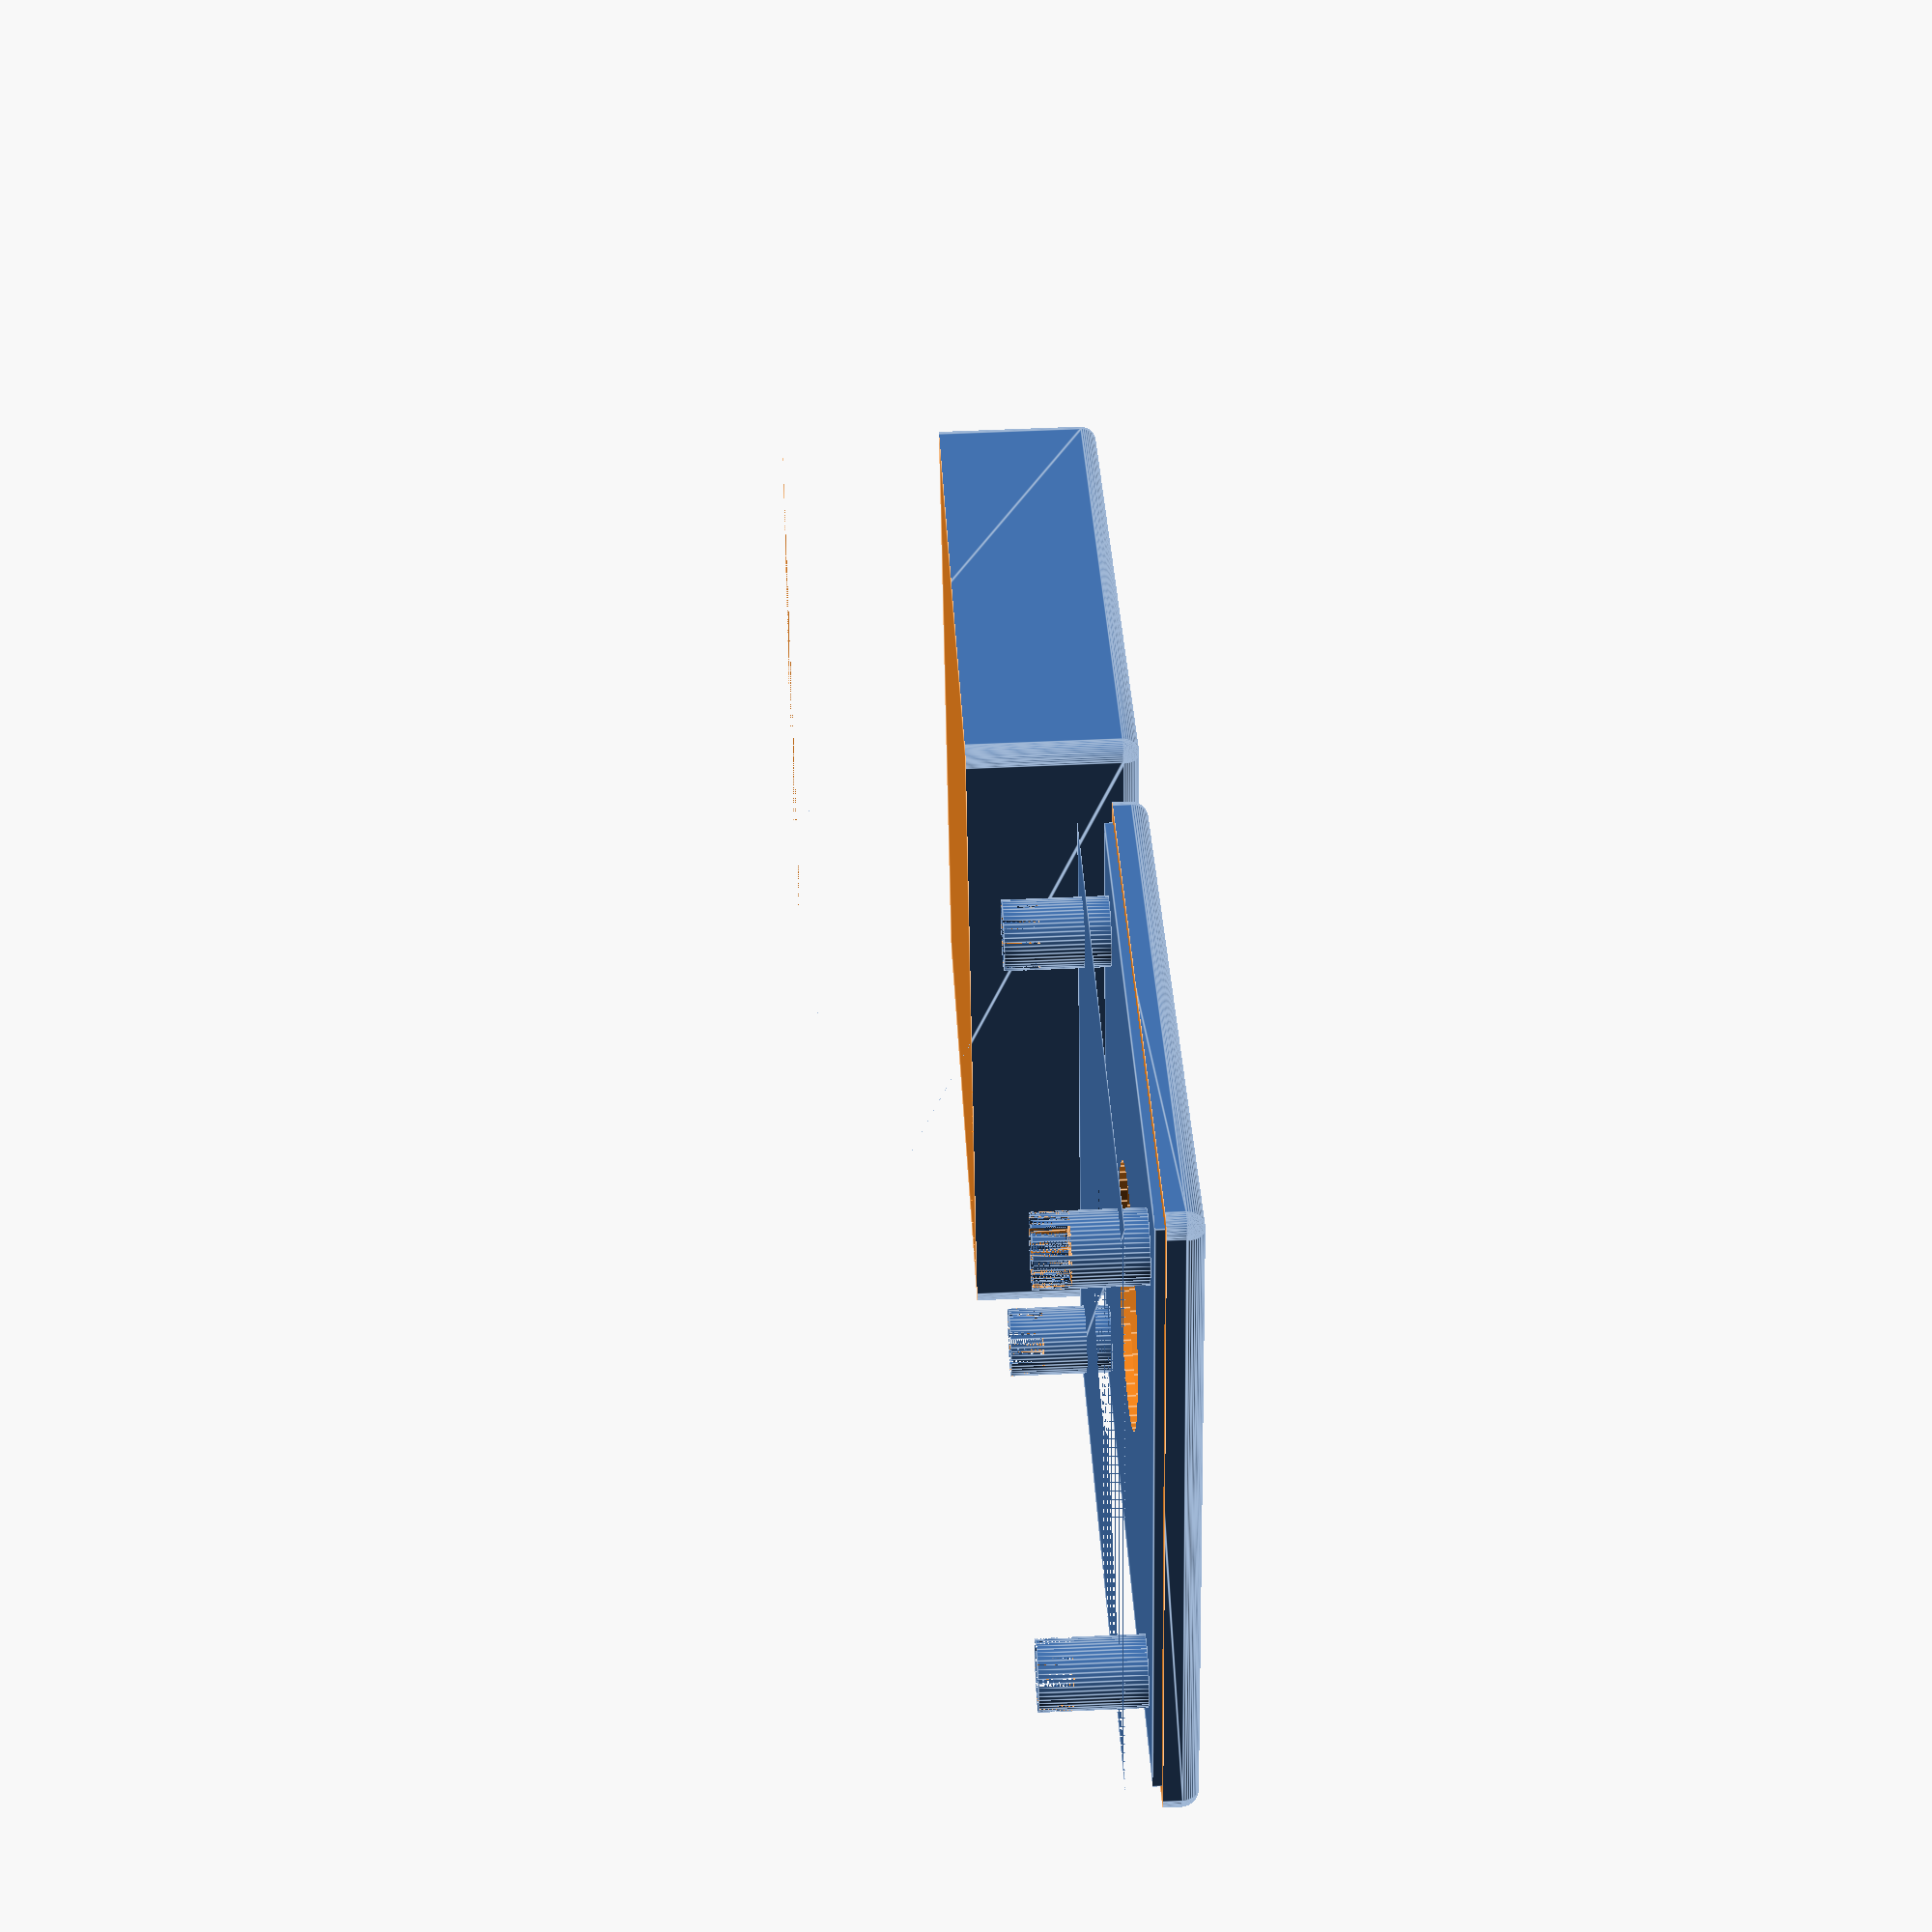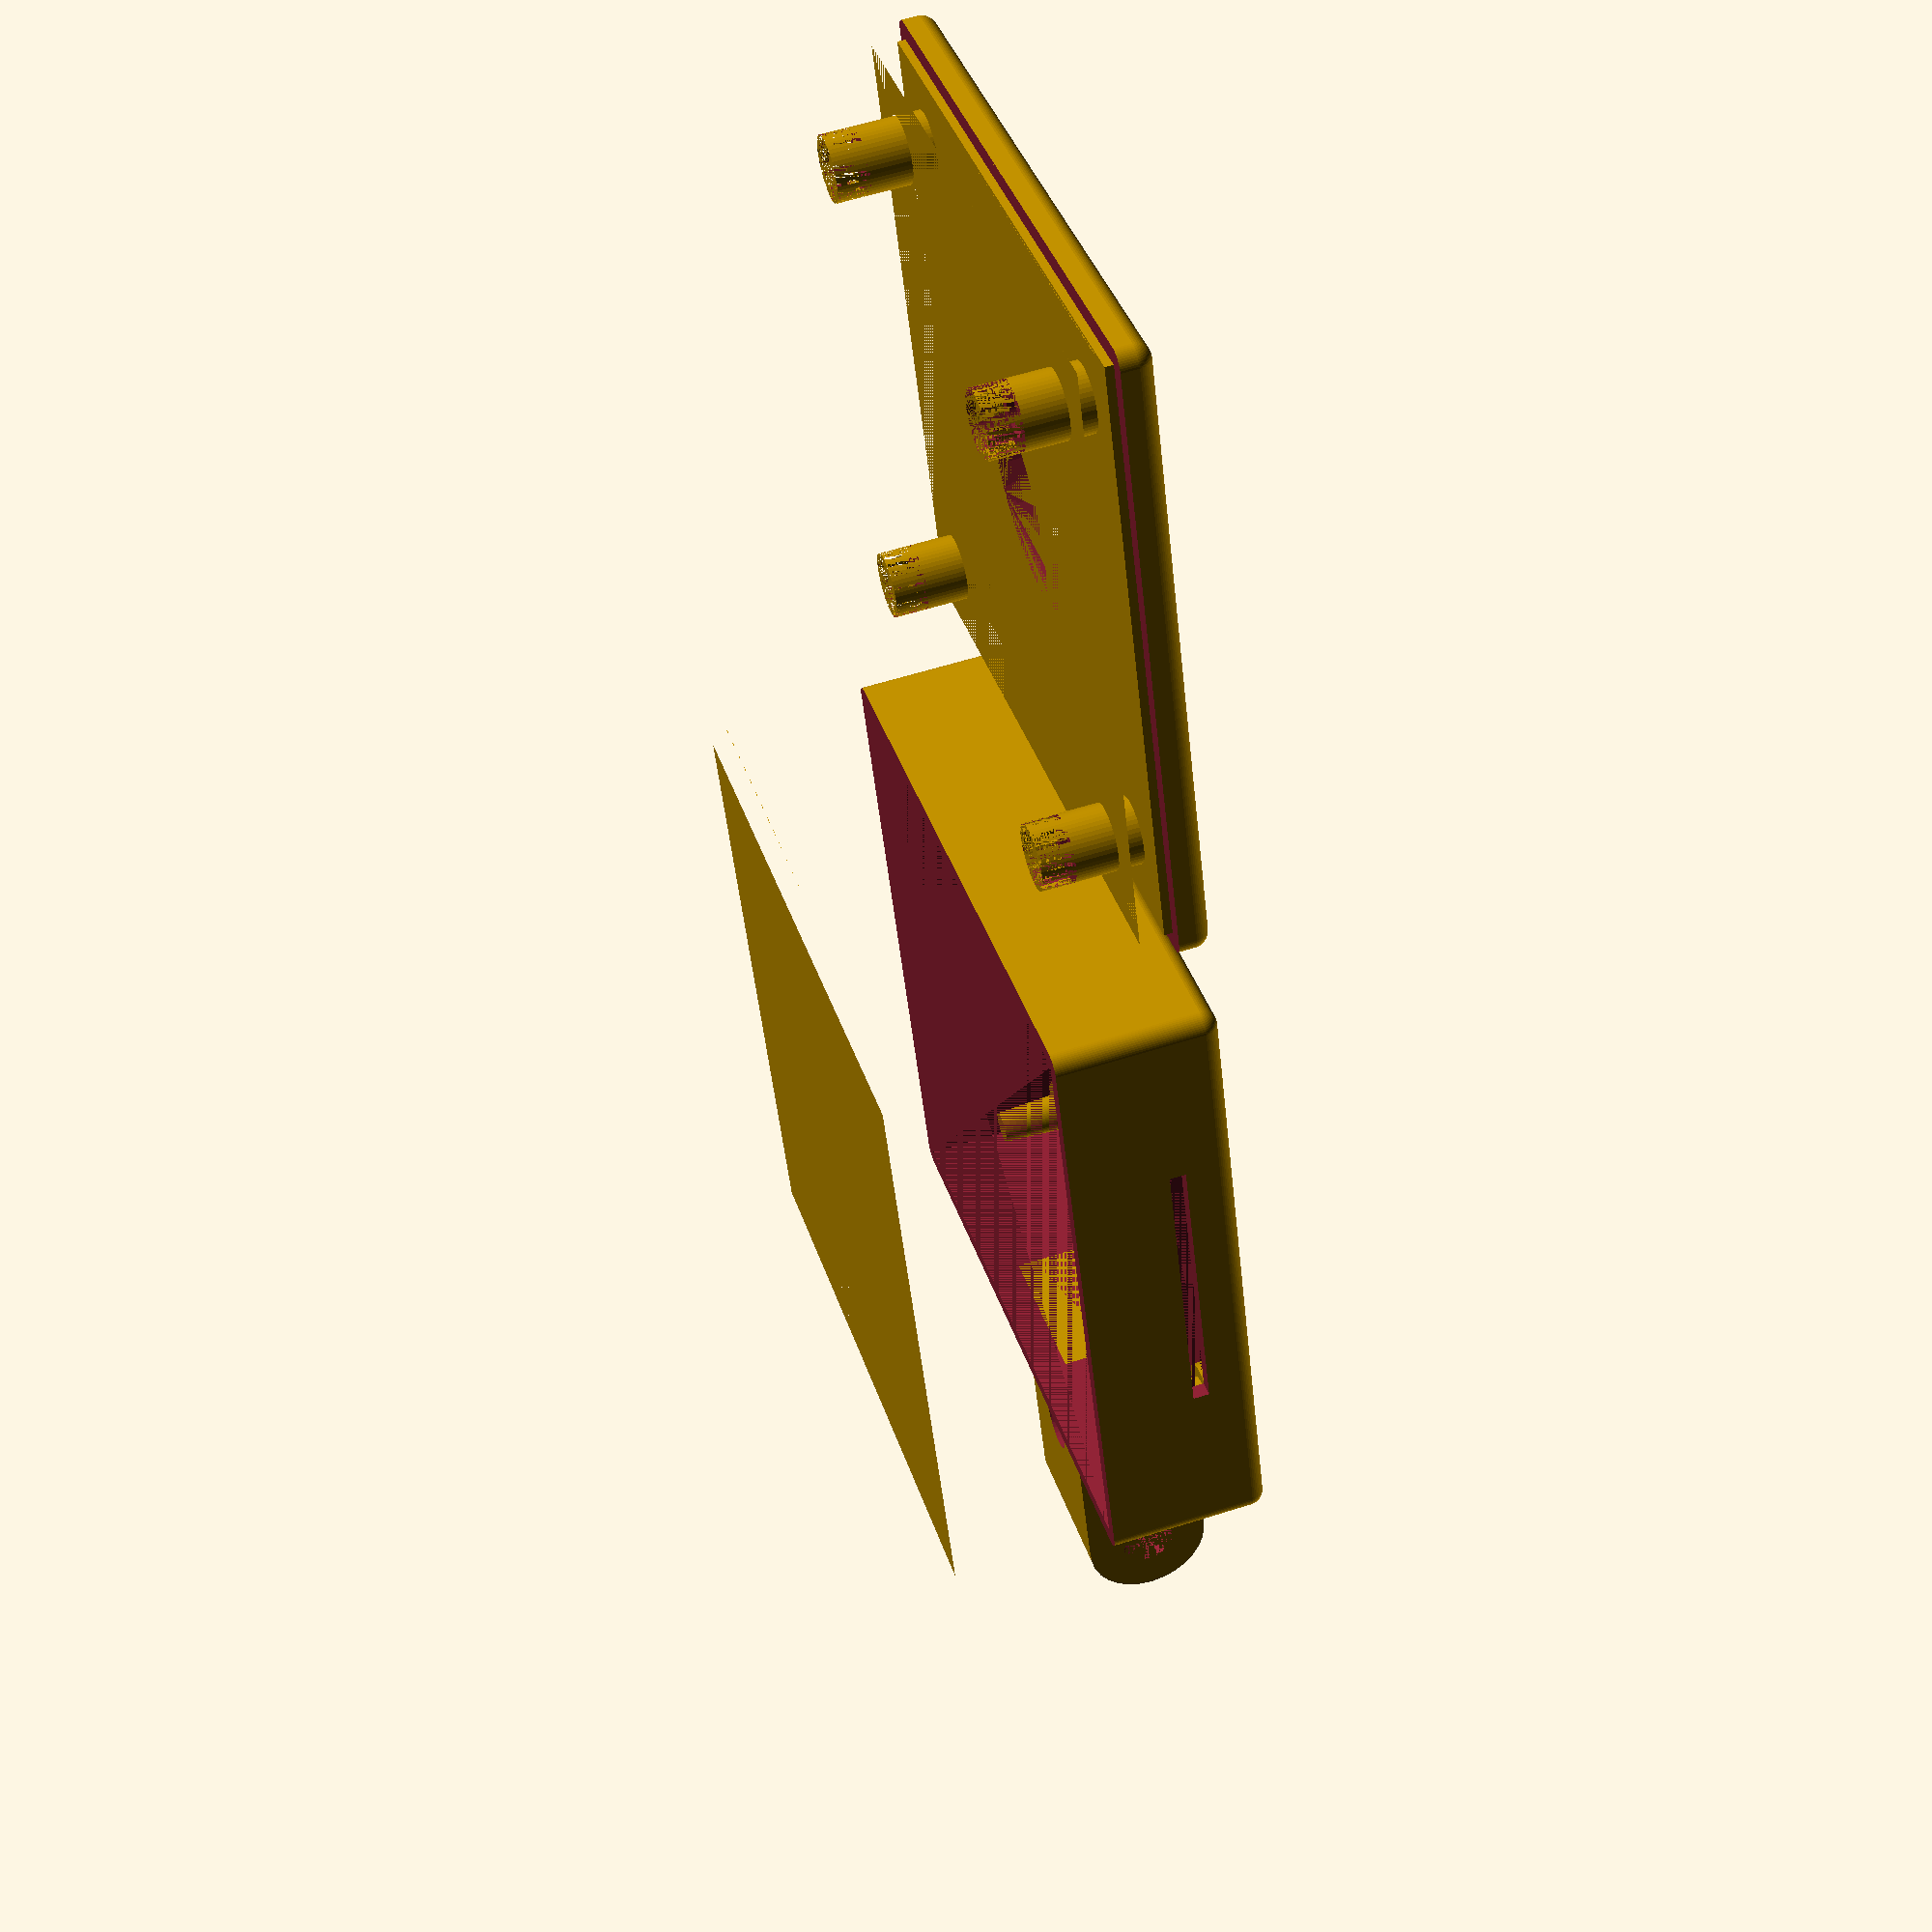
<openscad>

//Boitier pour  arducam OV5647 revC avec embase S
//2 prises de montages de montage type flash d'appareil photo
// Dispositif conçu pour vérifier la netteté en macro photographie à 10 cm de distance
// Cyril ROUDOT 06/11/2017
// http://violettes.org
// http://violettes.org/wiki/doku.php?id=camera
//  version 2.1 : - ouverture débouchante D15 ald D14 pour la camera
//  version 2.1 : - écartement des colonnettes 29  ald 28.5 mm
//  version 2.1 : - vis de R1...1.3- ald R1.3...1.5  et sans fente
//  version 2.1 : - arrondi 1mm ald 0.5mm
//  version 2.1 : - capot 3mm ald 2mm
//  version 2.1 : - fente plus basse de 4mm



translate ([0,0,5]) boitier();
//rotate([0,180, 0]) translate ([20,0,-10+0.5]) capot();   // visualisation du capot monté a demi sur le coté
translate([-45,0,1]) capot();


translate([-1,-5,0])difference(){
union(){
translate([29-1+10,0+9,0]) rotate([0,0,180]) cube([18,10,8]);
translate([29-1+10,0+9,4]) rotate([90,0,0]) cylinder(r=8/2,h=10,$fn=30);
}
translate([29-1+10,0+9,4]) rotate([90,0,0]) cylinder(r=3.5/2,h=10,$fn=30);
//translate([29-1+2,0,-1]) cylinder(r=3.7/2,h=30,$fn=30);
translate([29-1+10-8,0+9-5,-1]) rotate([0,0,0]) cylinder(r=3.5/2,h=10,$fn=30);
}

/*
translate([24,0,9]) rotate([0,0,180]) difference() {
cube([8,18,18],center = true);
translate([1,7.5,0]) cube([6,3,18],center = true) ;
translate([1,-7.5,0]) cube([6,3,18],center = true) ;};
*/







module colonnette()
{   translate([0,0,2]) 
    difference(){
        cylinder (h = 6,r1 = 1.3, r2 = 1,center = true, $fn=50);
        //translate([0,0,2]) cube([0.5,3,4],center = true);
        };
    difference()
    {cylinder (h = 2,r = 2,center = true, $fn=50);
    cylinder (h = 2,r1 = 0, r2 = 0.5, center = true, $fn=50); };
    }


module obturateur_colonnette()
{   rotate([0,180,0]) 
    difference(){
        translate([0,0,2]) cylinder (h = 6,r = 2,center = true, $fn=50);
        rotate([0,0,0]) colonnette();
        };
    
        
    }

module cube_8bords_ronds(xx,yy,zz)
{
    arrondi =1;
    //translate([0,0,zz/2]) cube([xx,yy,zz/2],center = true);
    translate([0,0,zz/2]) difference()
        {
        translate([-xx/2,-yy/2,-zz/2]) minkowski(){
               cube([xx-2*arrondi,yy-2*arrondi,2*zz-2*arrondi],center = true);
               translate([xx/2,yy/2,zz/2]) rotate([0,90,0]) sphere(r=arrondi,$fn=50);
               };
    
        translate([0,0,zz/2]) cube([xx,yy,zz],center = true);
        };
}


module boitier()
{
    difference(){
    cube_8bords_ronds(40,40,10);//cube([40,40,10],center = true);  // enveloppe extérieure
    translate([0,0,0.5]) cube([38,38,9],center = true);    //enveloppe intérieure
    translate([0,19.5,-1.5]) cube ([18,1,1],center = true);   //fente pour le cable raspberry
    };


    translate ([29/2,29/2,-5+1]) colonnette();
    translate ([-29/2,-29/2,-5+1]) colonnette();
    translate ([-29/2,29/2,-5+1]) colonnette();
    translate ([29/2,-29/2,-5+1]) colonnette();
}

module capot()
{

    translate ([29/2,29/2,6.5]) obturateur_colonnette();
    translate ([-29/2,-29/2,6.5]) obturateur_colonnette();
    translate ([-29/2,29/2,6.5]) obturateur_colonnette();
    translate ([29/2,-29/2,6.5]) obturateur_colonnette();

difference()
{           union(){
            cube_8bords_ronds(40,40,2);//cube([40,40,1],center = true);  // extérieur
            translate([0,0,1]) cube([37.8,37.8,1],center = true);    //intérieur
            };
            cylinder (h = 6,r = 7.5,center = true, $fn=50);
            translate([0,0,0]) cylinder (h = 2,r = 10,center = true, $fn=50);
            //translate([15,12,0]) rotate([0,180,0]) linear_extrude(height = 2) { text("violettes.org", size = 4);};
  };
}


</openscad>
<views>
elev=303.1 azim=157.2 roll=87.3 proj=p view=edges
elev=121.2 azim=249.9 roll=108.1 proj=p view=wireframe
</views>
